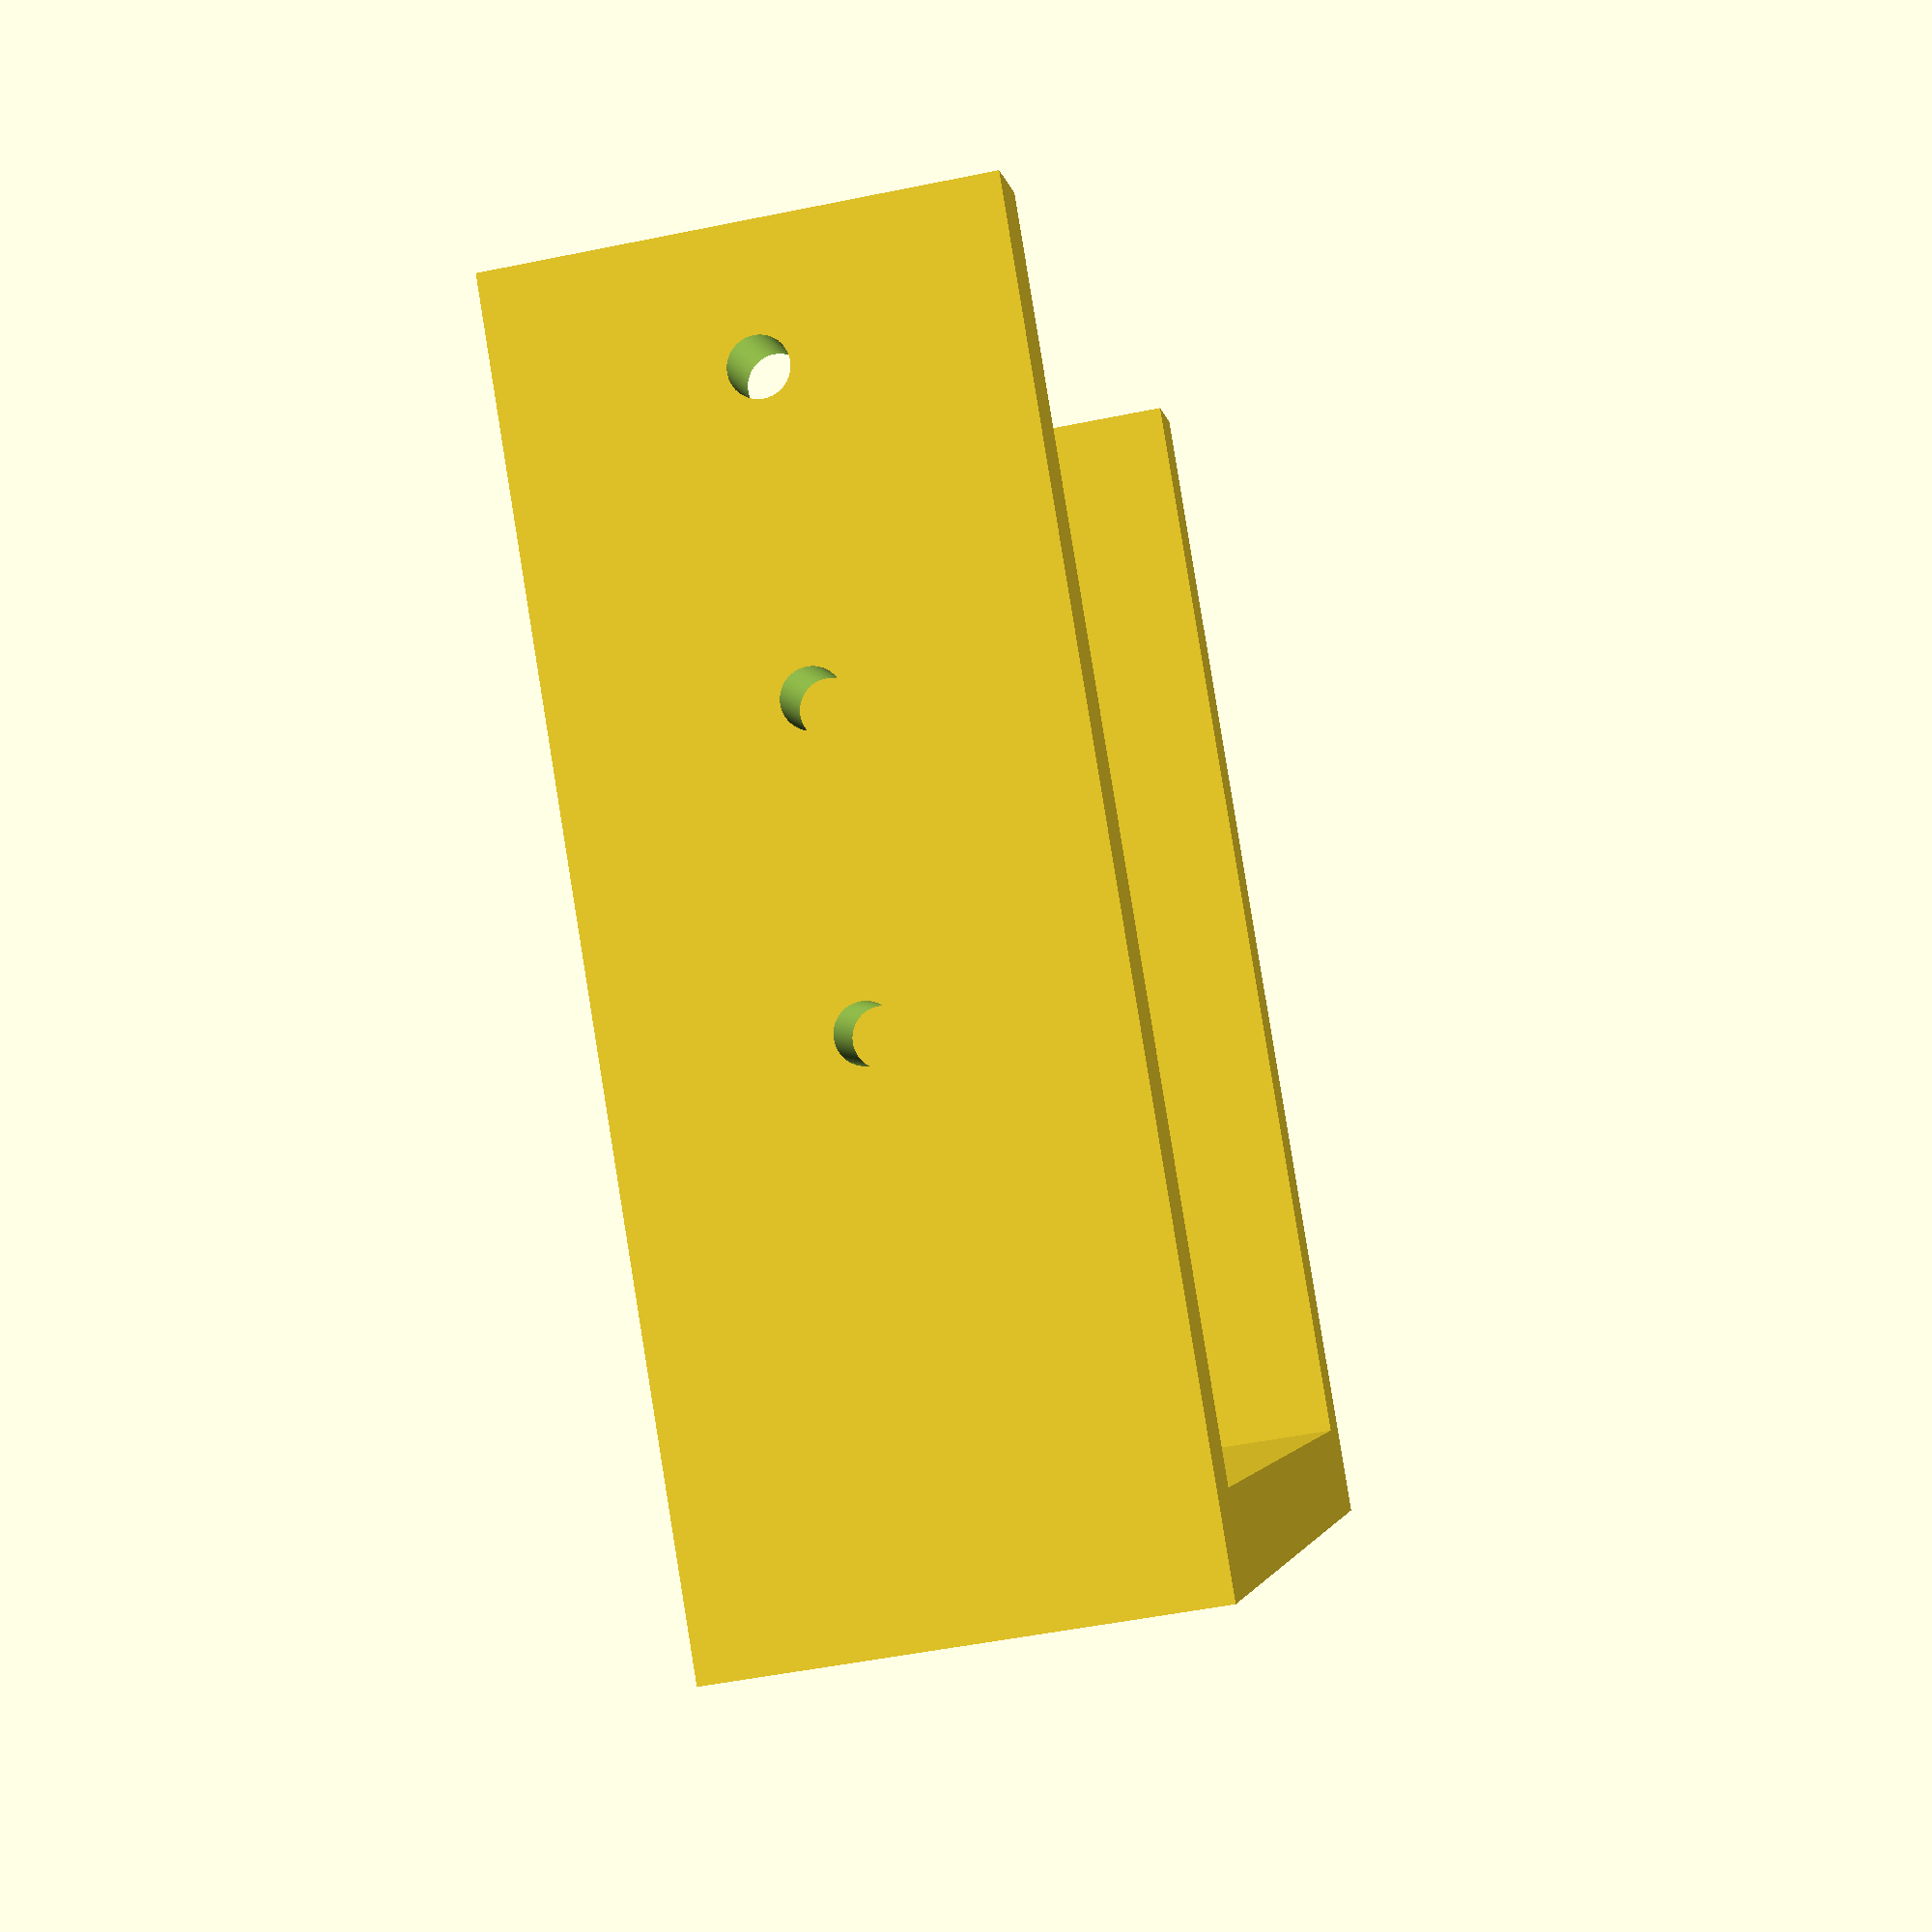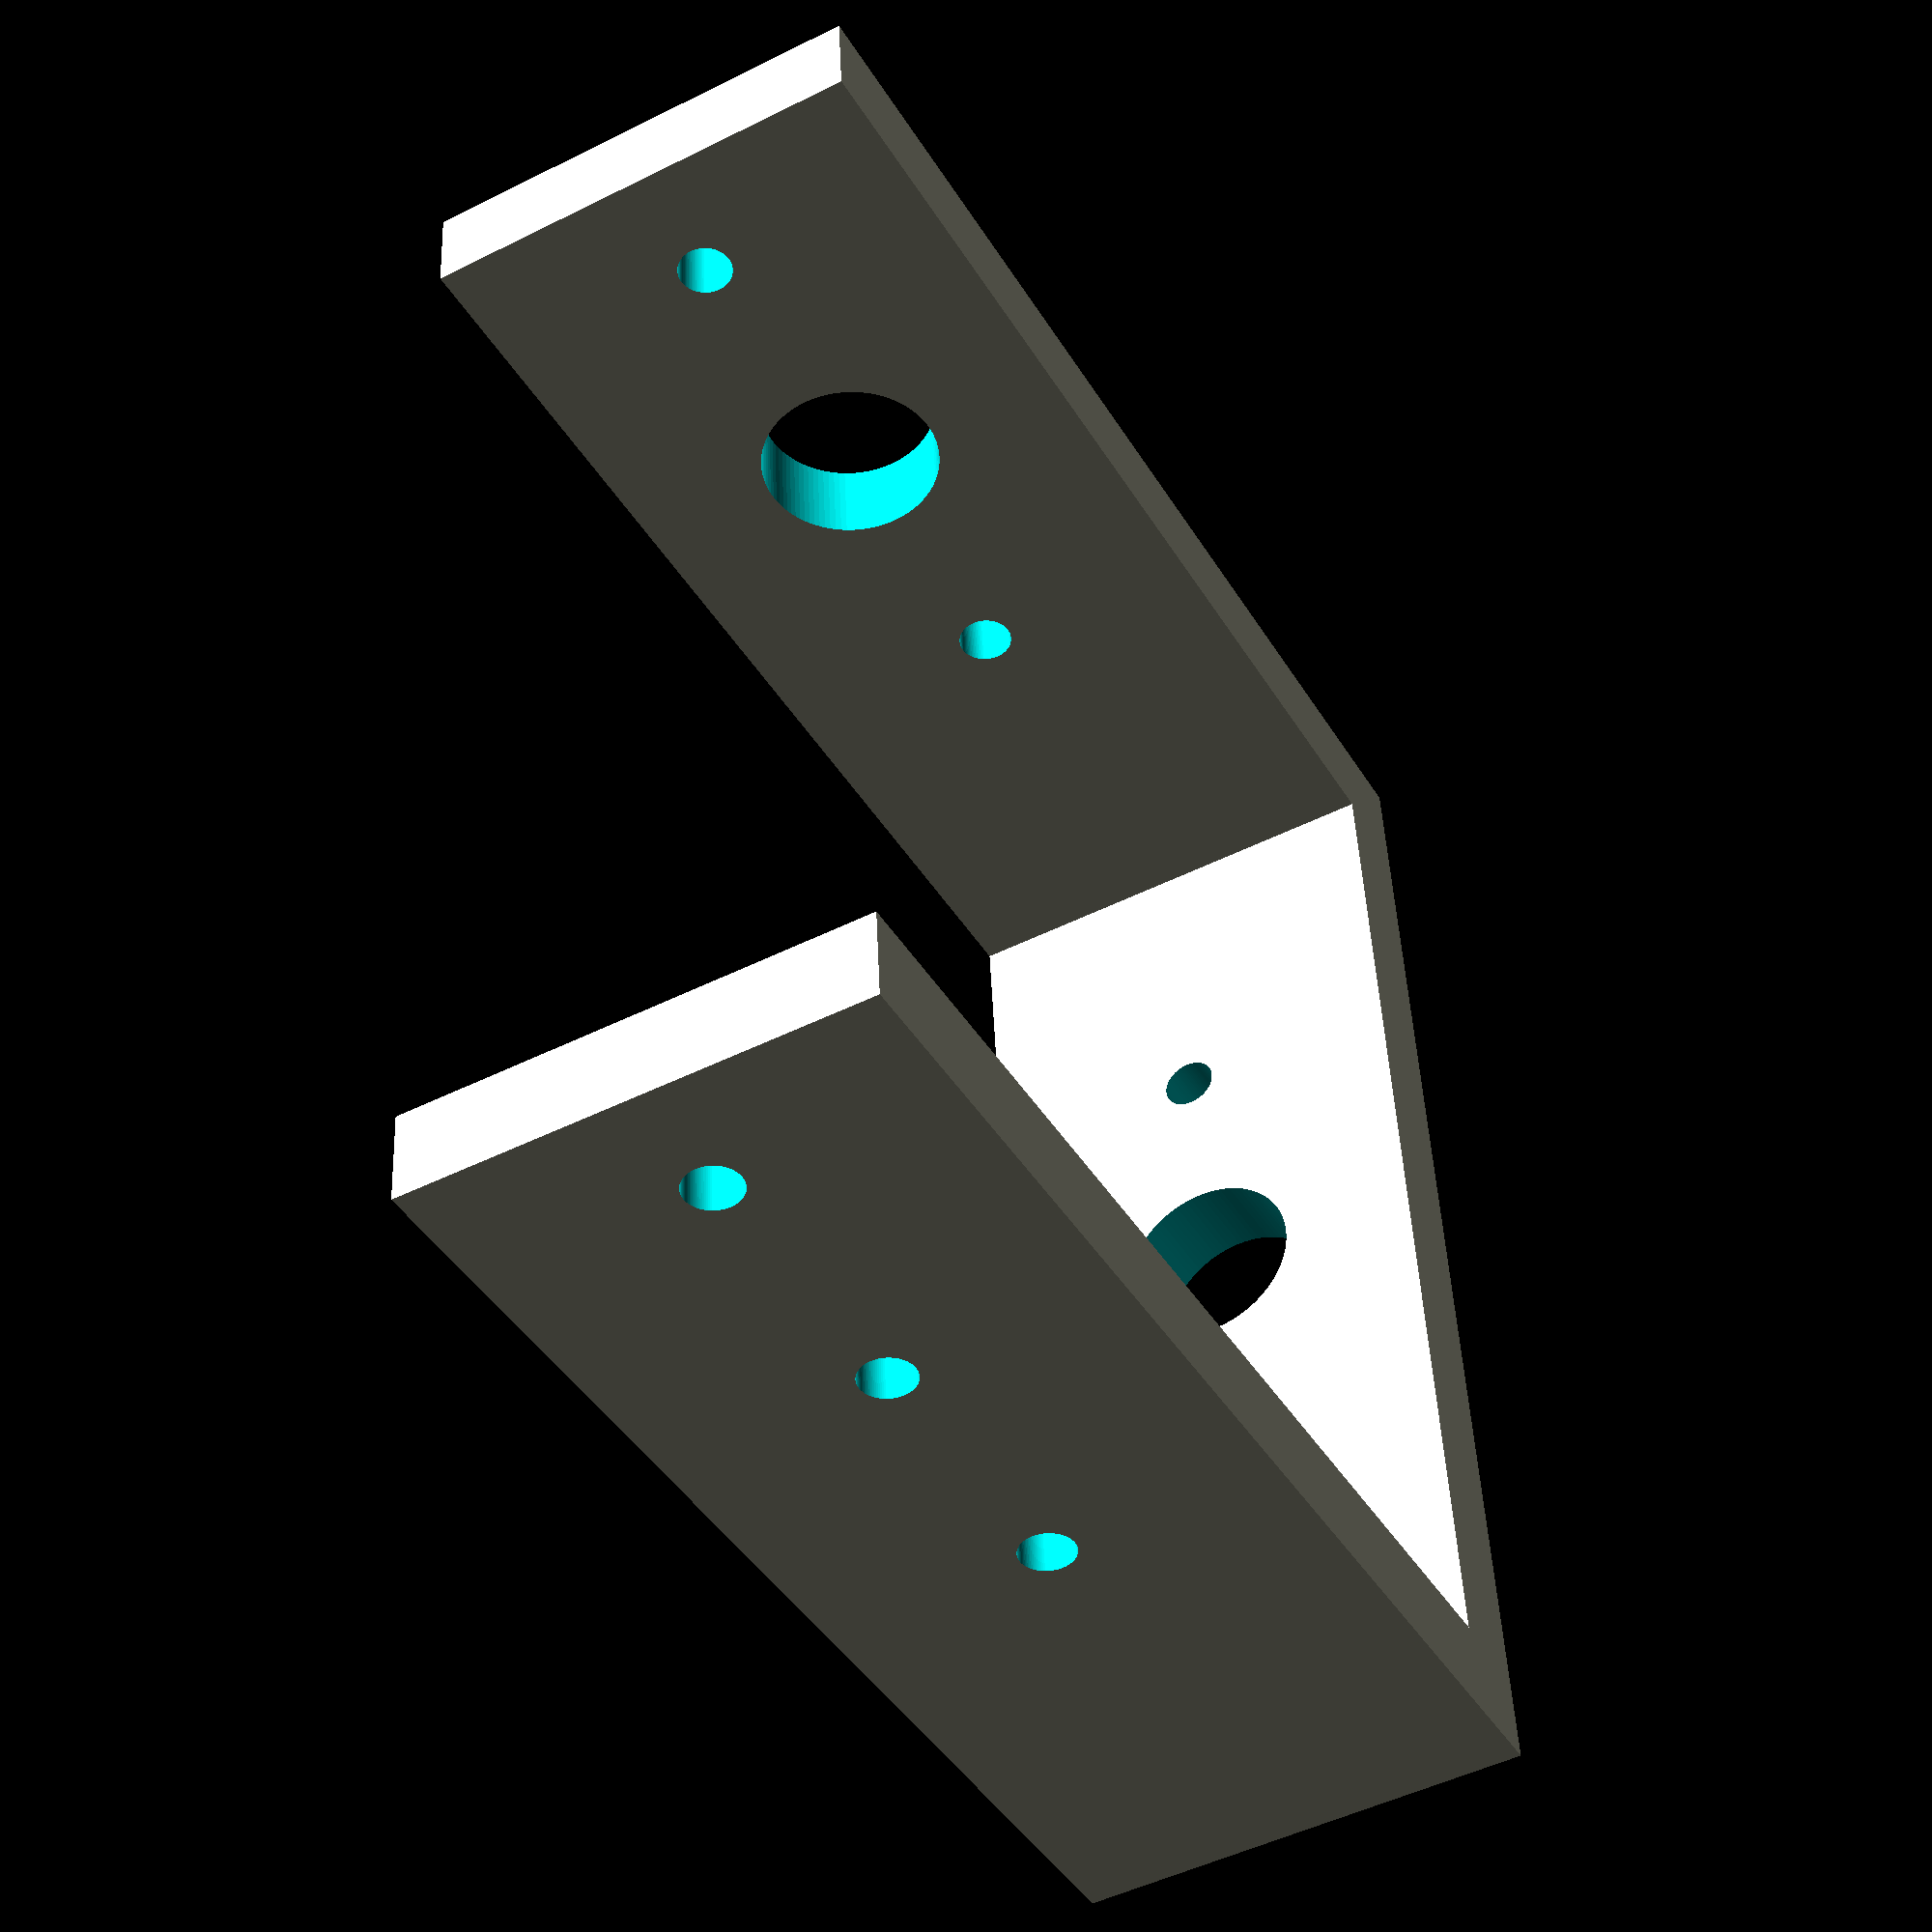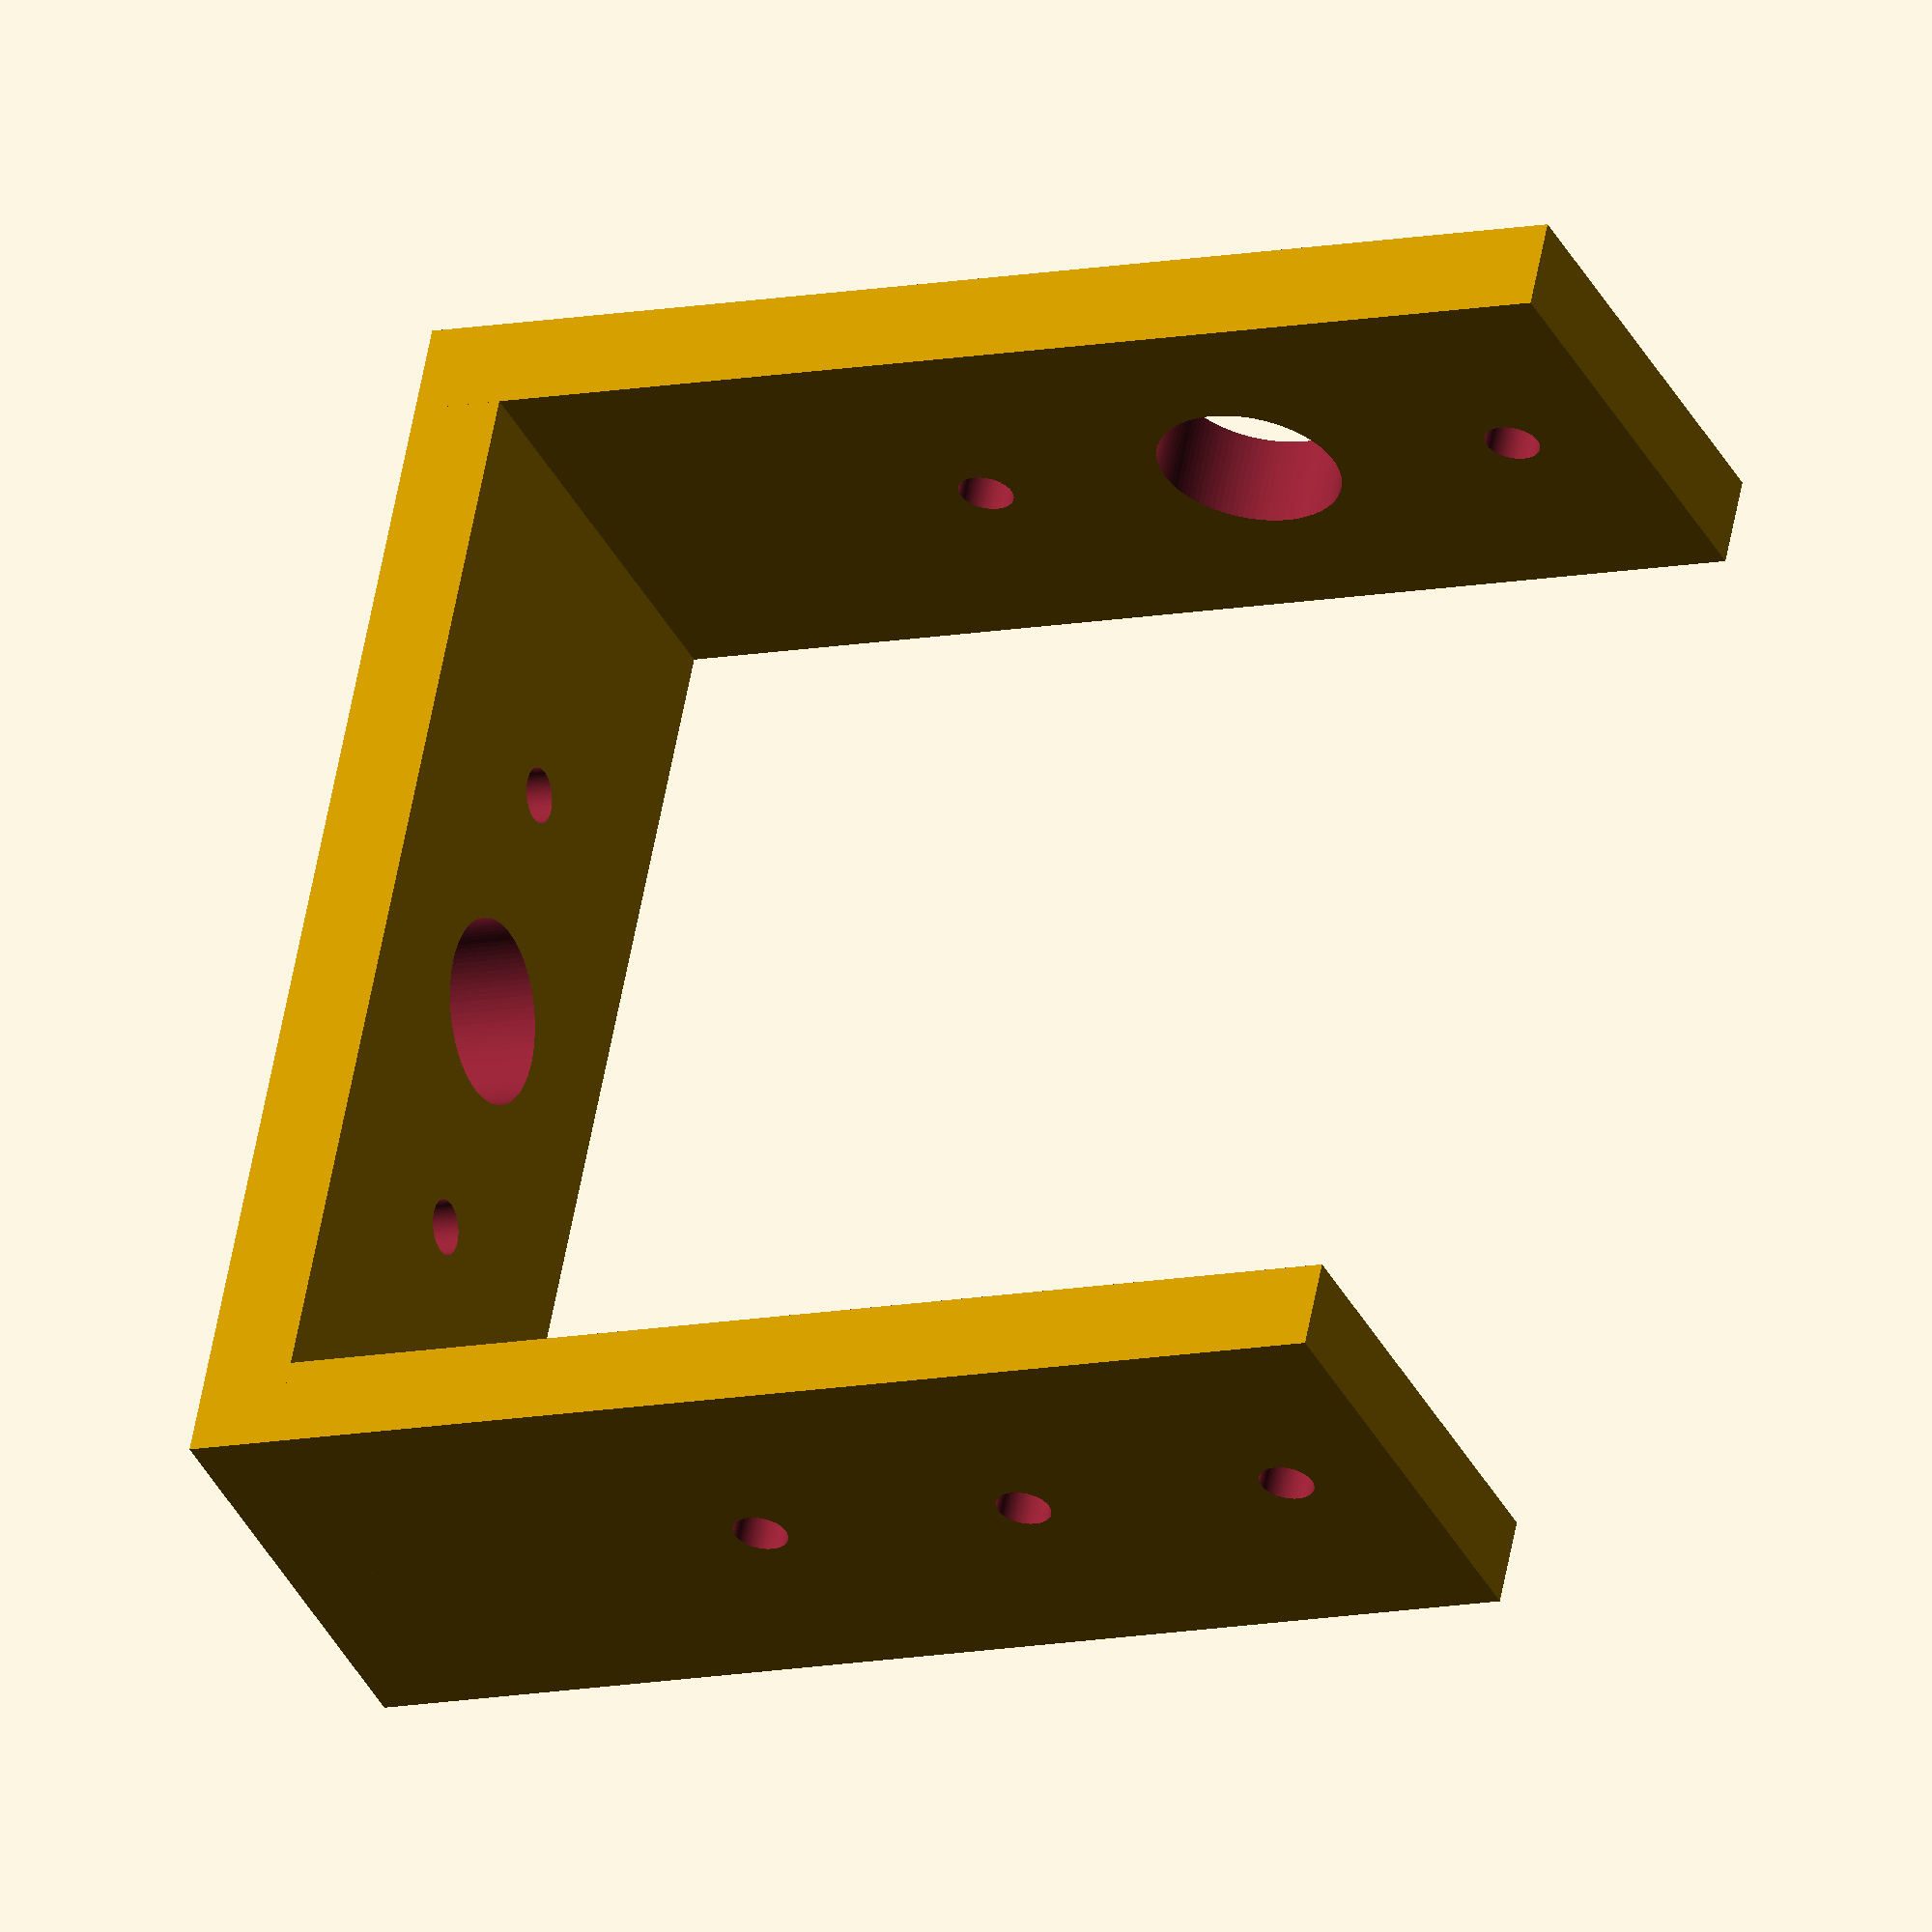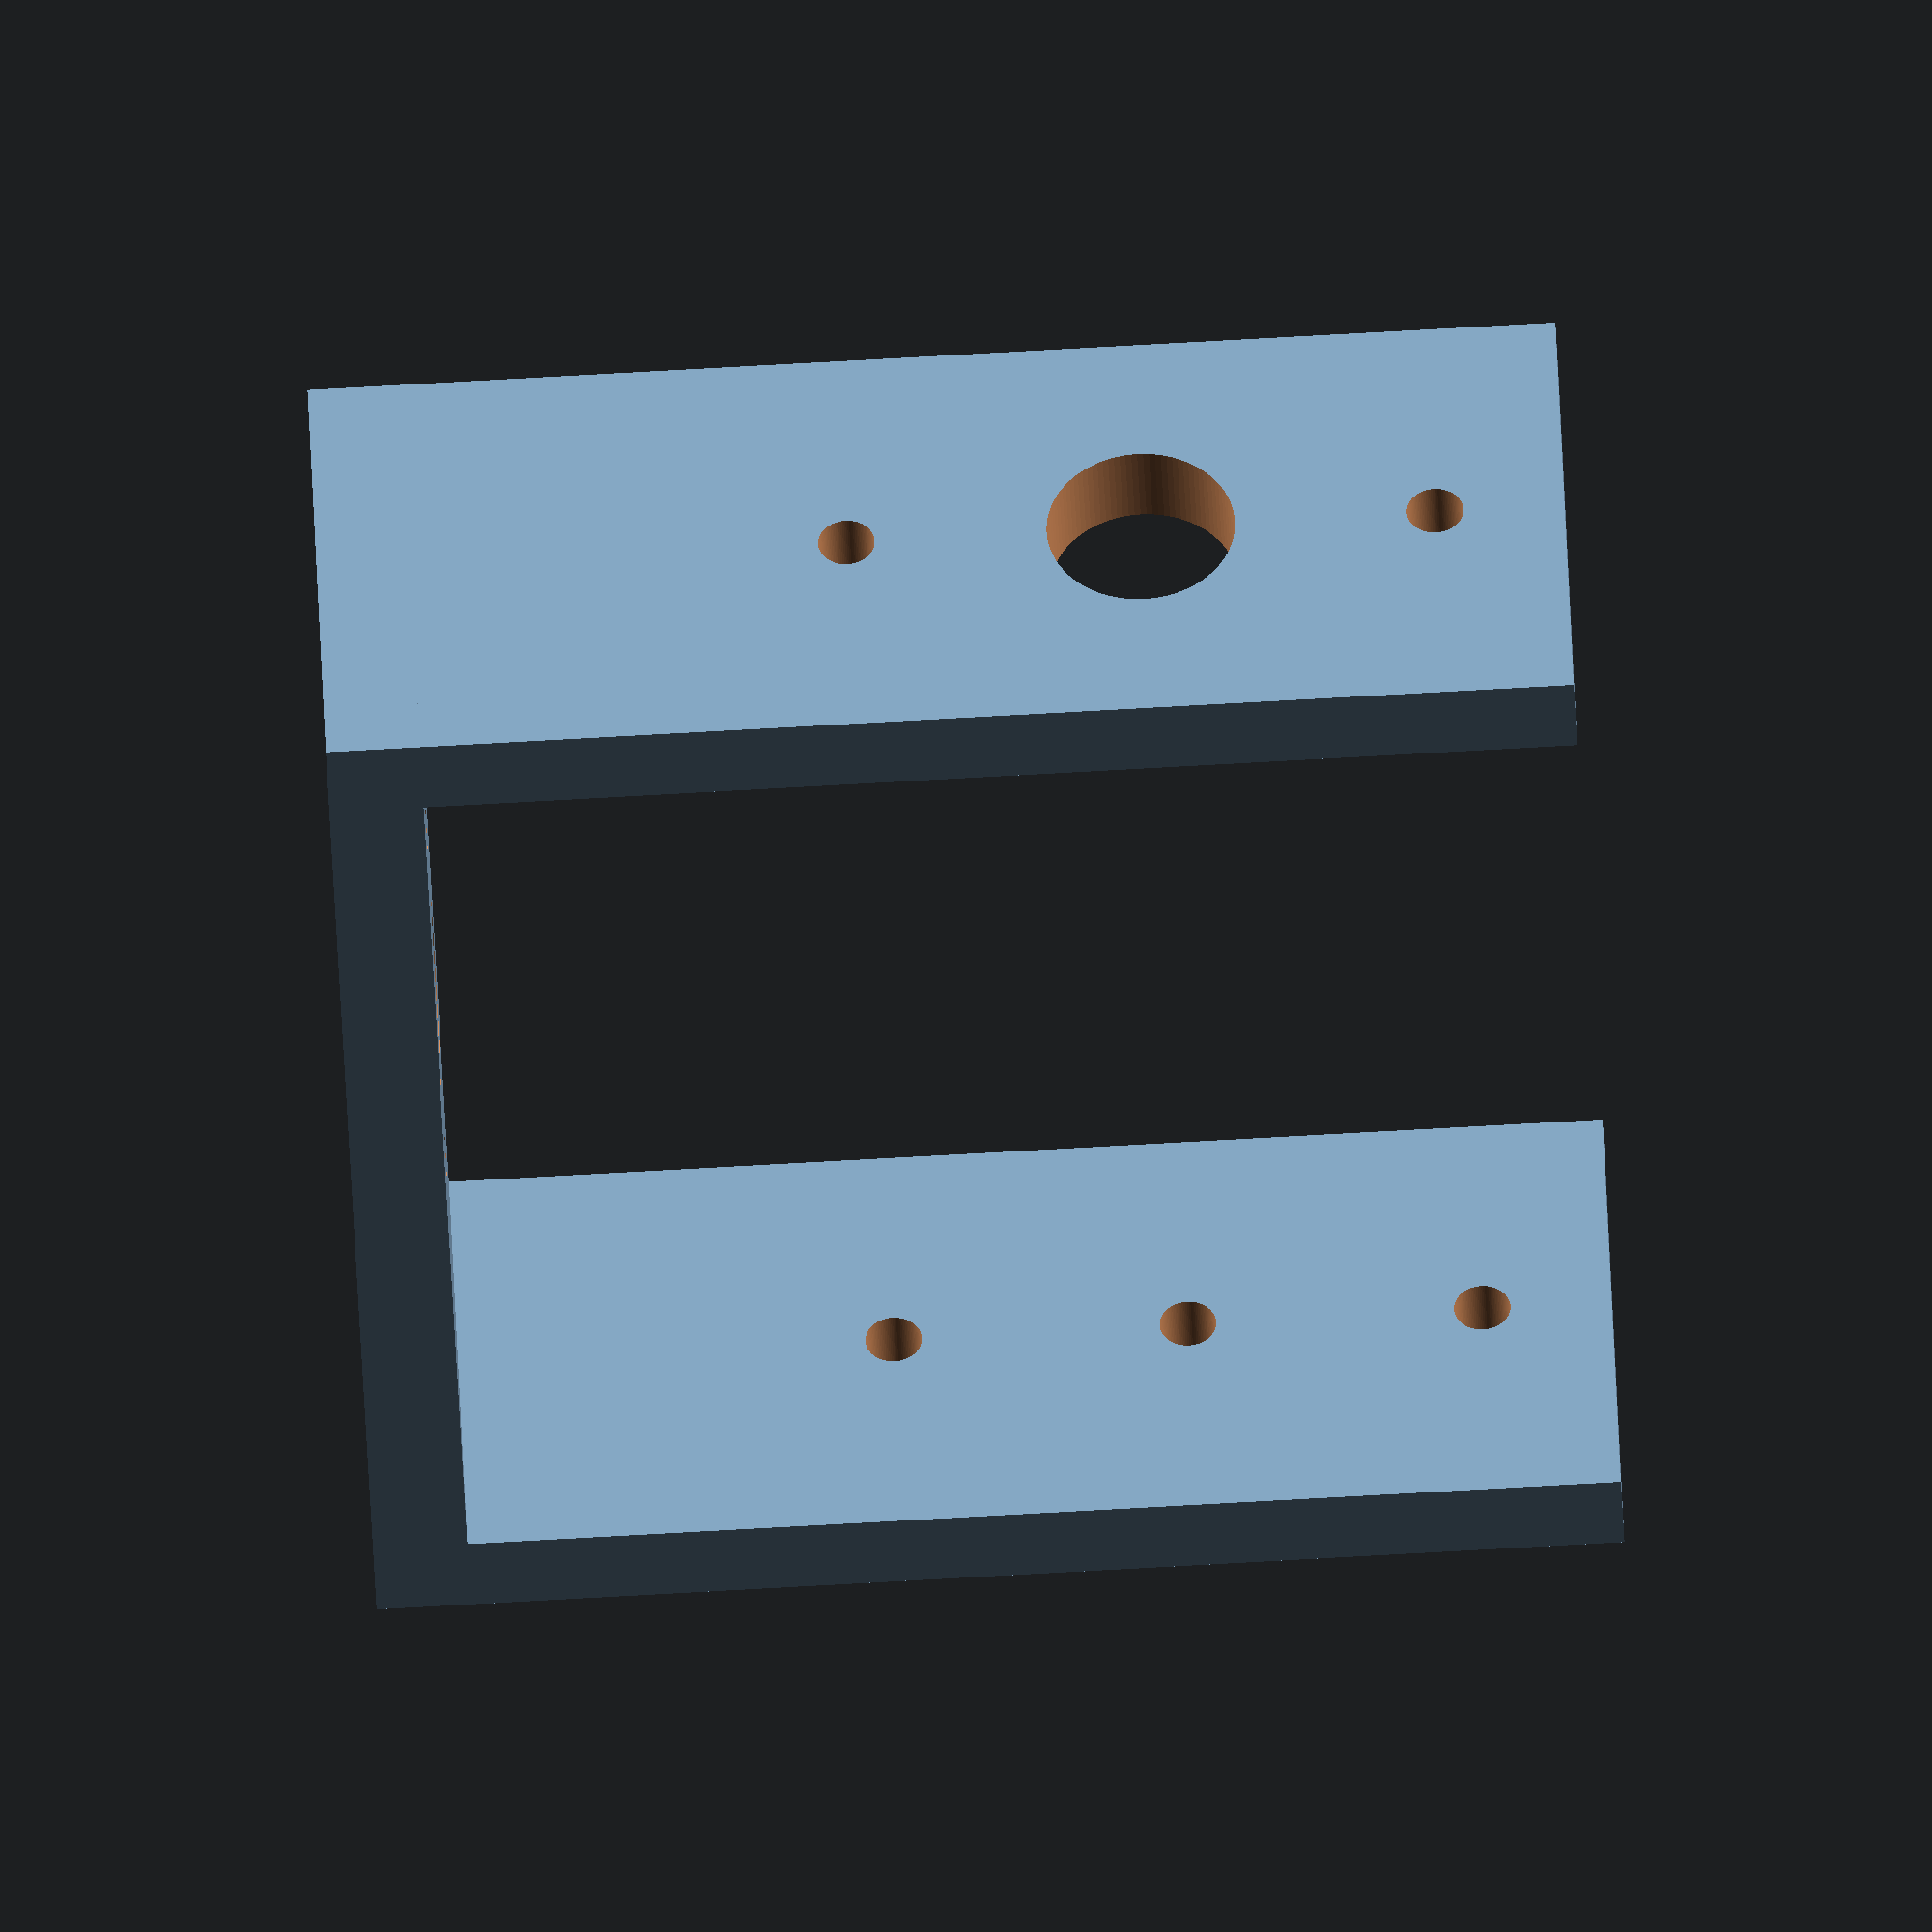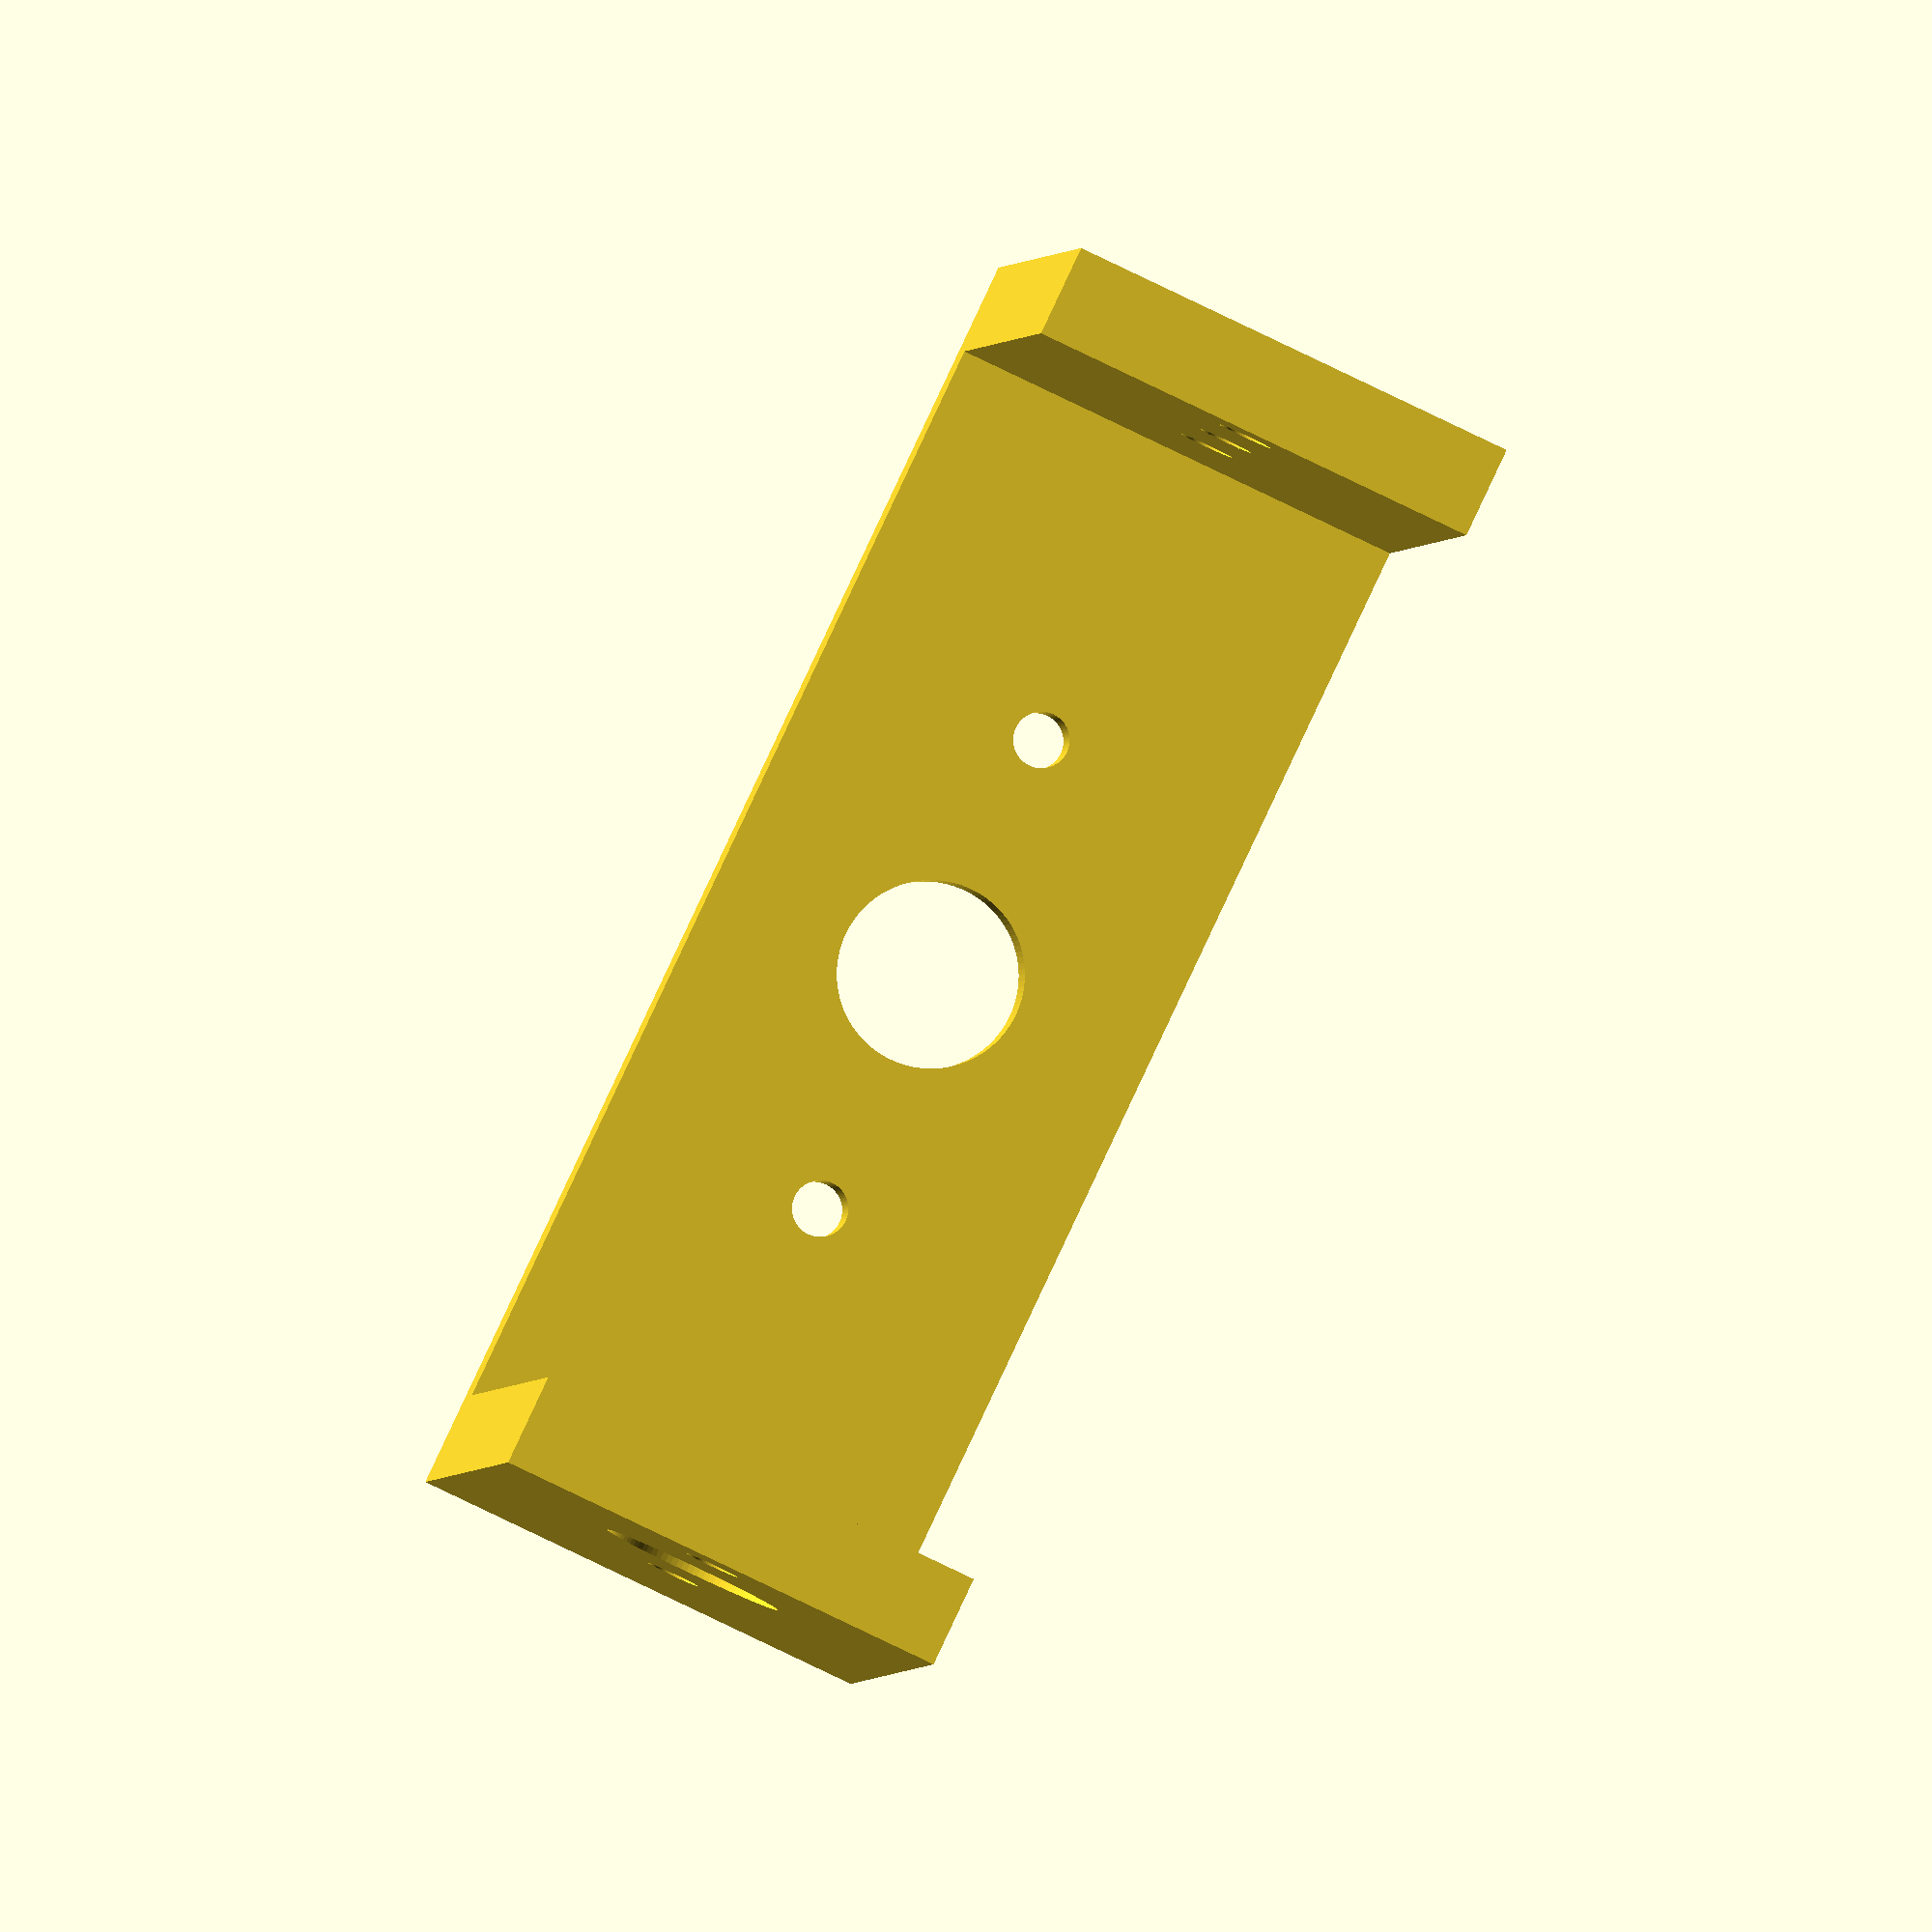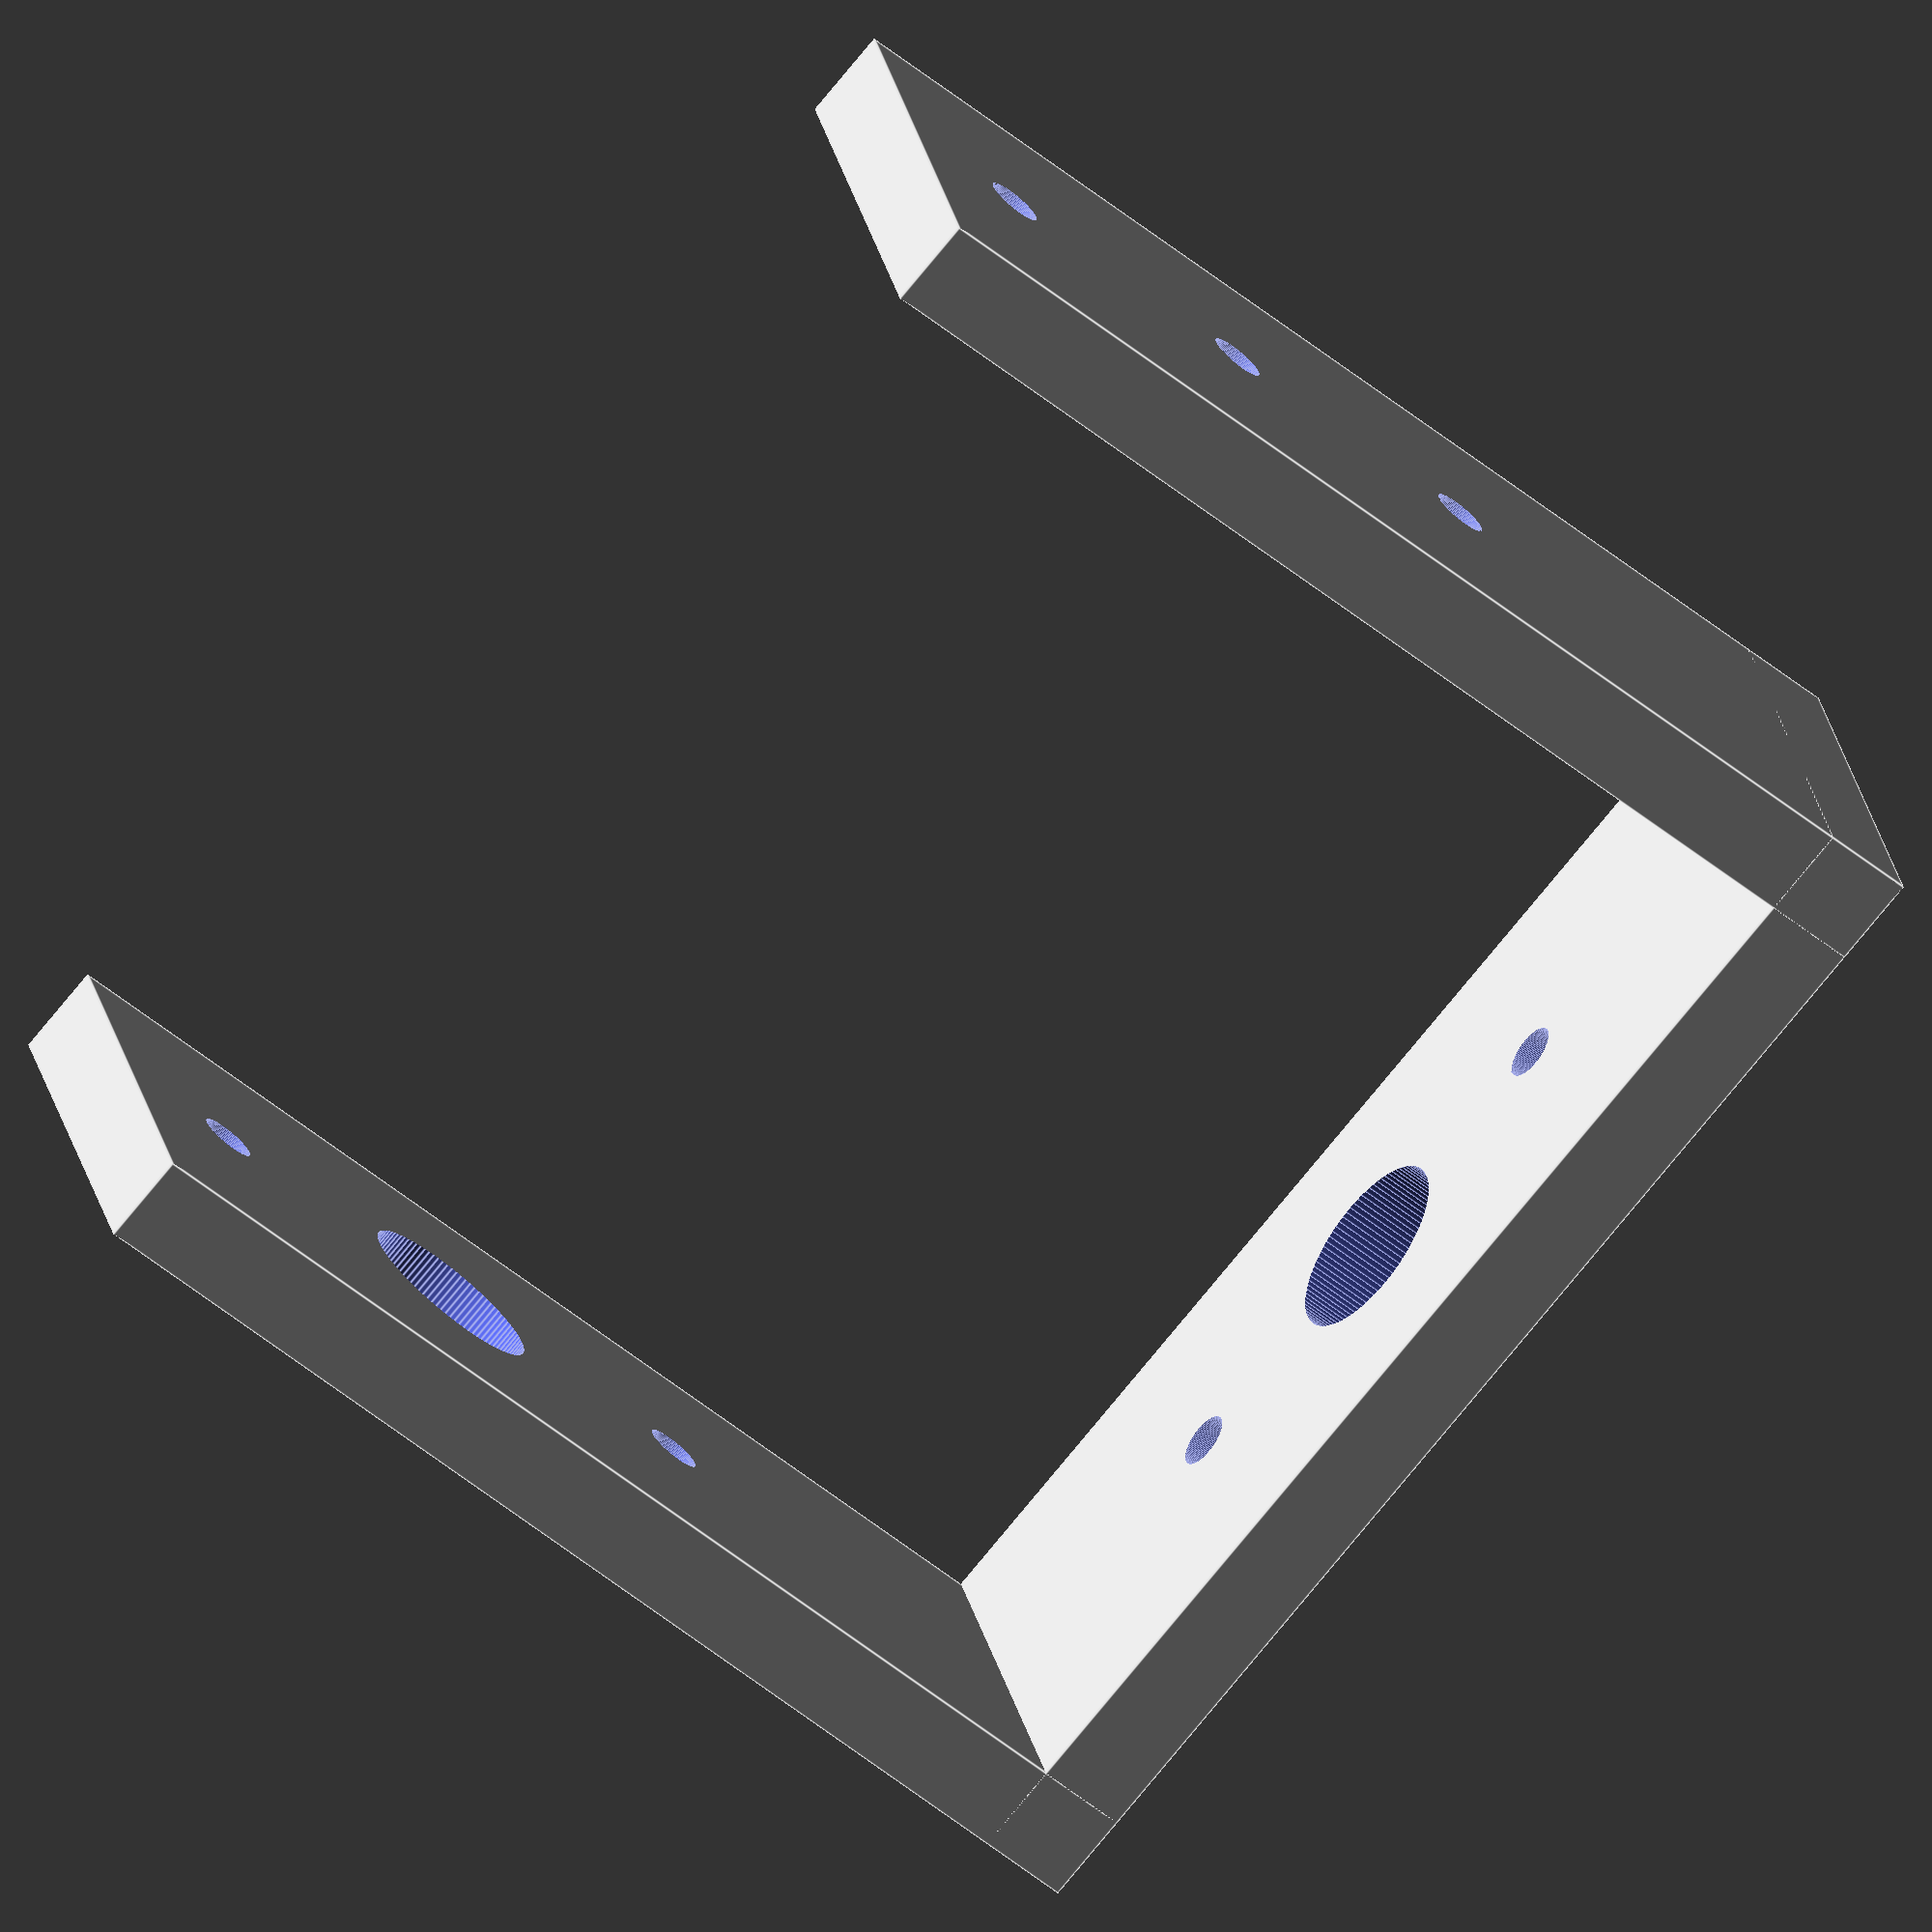
<openscad>
difference(){
	union(){
        
       translate([0,0,0]){
           cube([57,20,4], center=false);
       }

       translate([0,0,0]){
           cube([4,20,35+18], center=false);
       }
       translate([57-4,0,0]){
           cube([4,20,35+18], center=false);
       }

       
	
	}
	union() {

       translate([57/2,10,-2]){
            rotate(a = [0,0,90]) {
              cylinder(h=600, r=4, $fn=100, center=false);
            }
       }	
       translate([57/2+11,10,-2]){
            rotate(a = [0,0,90]) {
              cylinder(h=600, r=1.2, $fn=100, center=false);
            }
       }	
       translate([57/2-11,10,-2]){
            rotate(a = [0,0,90]) {
              cylinder(h=600, r=1.2, $fn=100, center=false);
            }
       }	
       
       
       translate([-4,10,35]){
            rotate(a = [0,90,0]) {
              cylinder(h=600, r=1.2, $fn=100, center=false);
            }
       }	
       translate([-4,10,35+12.5]){
            rotate(a = [0,90,0]) {
              cylinder(h=600, r=1.2, $fn=100, center=false);
            }
       }	
       translate([-4,10,35-12.5]){
            rotate(a = [0,90,0]) {
              cylinder(h=600, r=1.2, $fn=100, center=false);
            }
       }	
	
        translate([-4,10,35]){
            rotate(a = [0,90,0]) {
              cylinder(h=10, r=4, $fn=100, center=false);
            }
       }	      
	}
}

</openscad>
<views>
elev=94.4 azim=98.8 roll=9.2 proj=p view=solid
elev=42.9 azim=87.2 roll=29.1 proj=p view=solid
elev=190.9 azim=293.6 roll=243.2 proj=o view=solid
elev=85.4 azim=314.3 roll=273.1 proj=o view=solid
elev=180.9 azim=115.3 roll=183.8 proj=o view=wireframe
elev=233.7 azim=164.0 roll=130.9 proj=o view=edges
</views>
